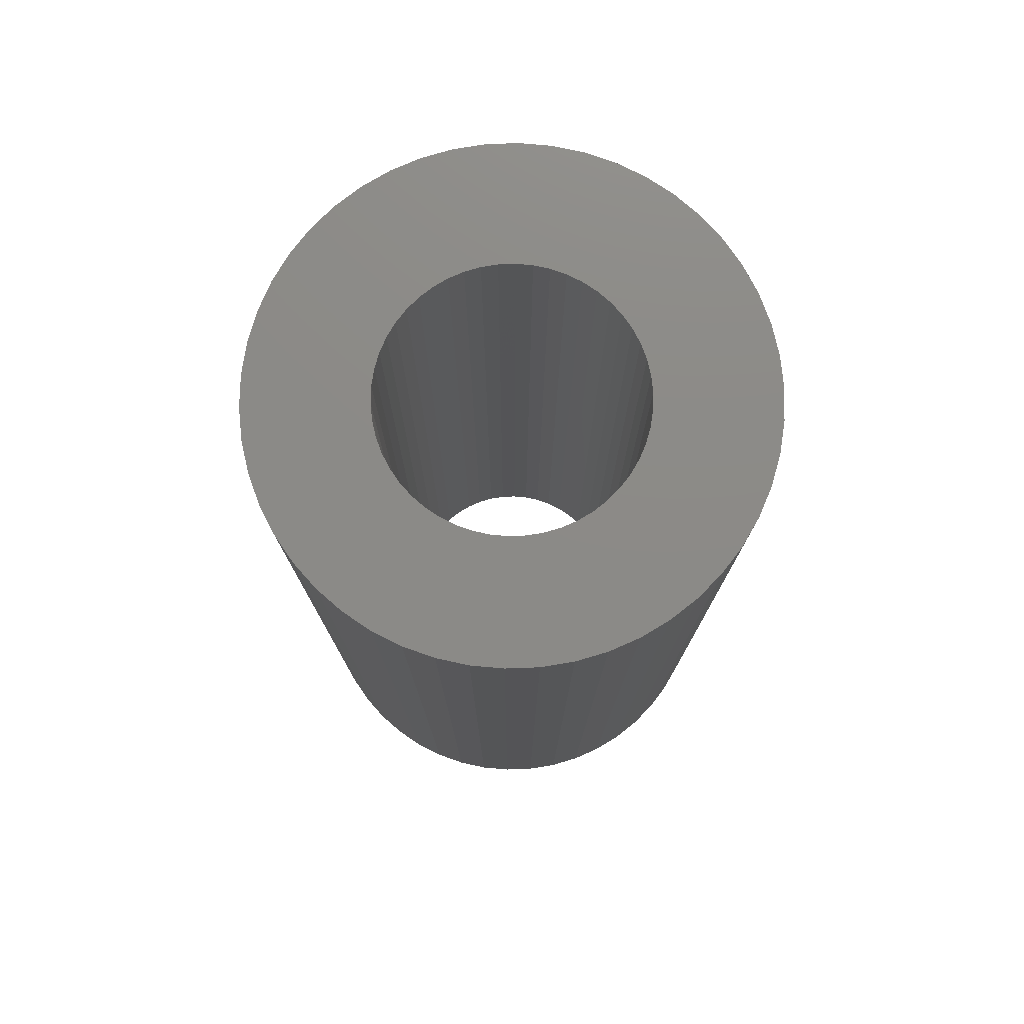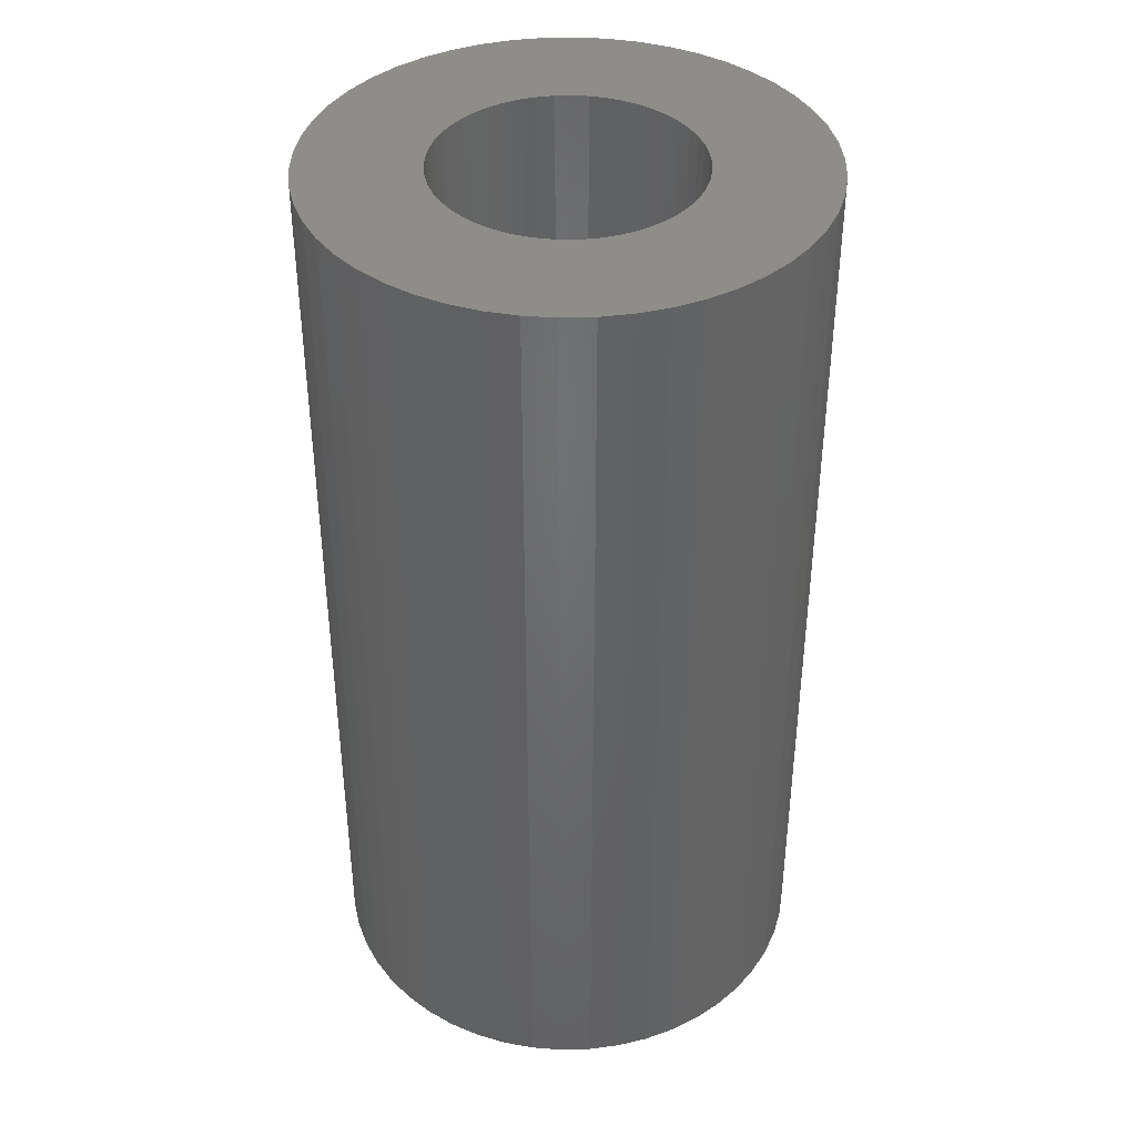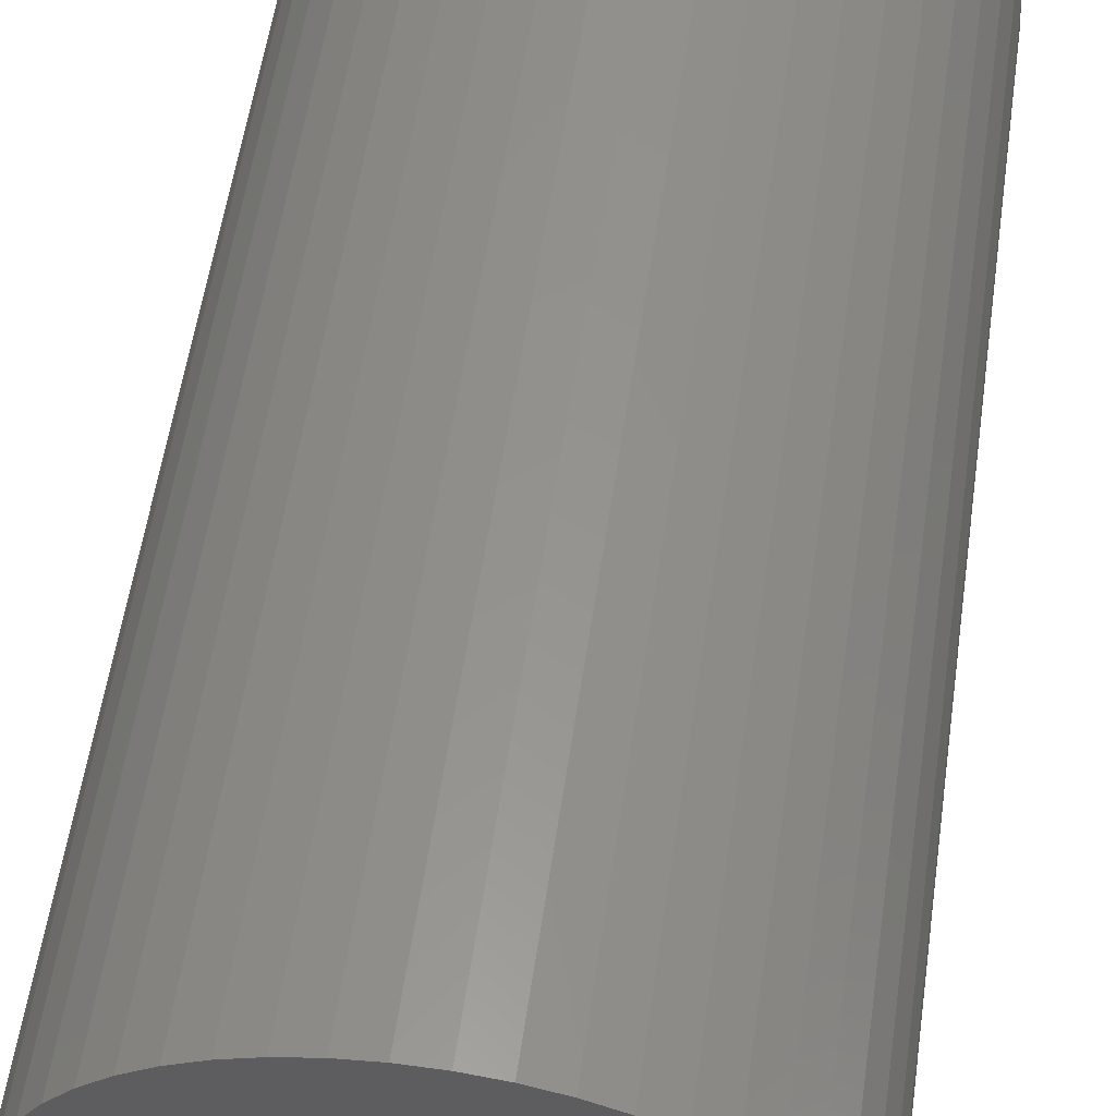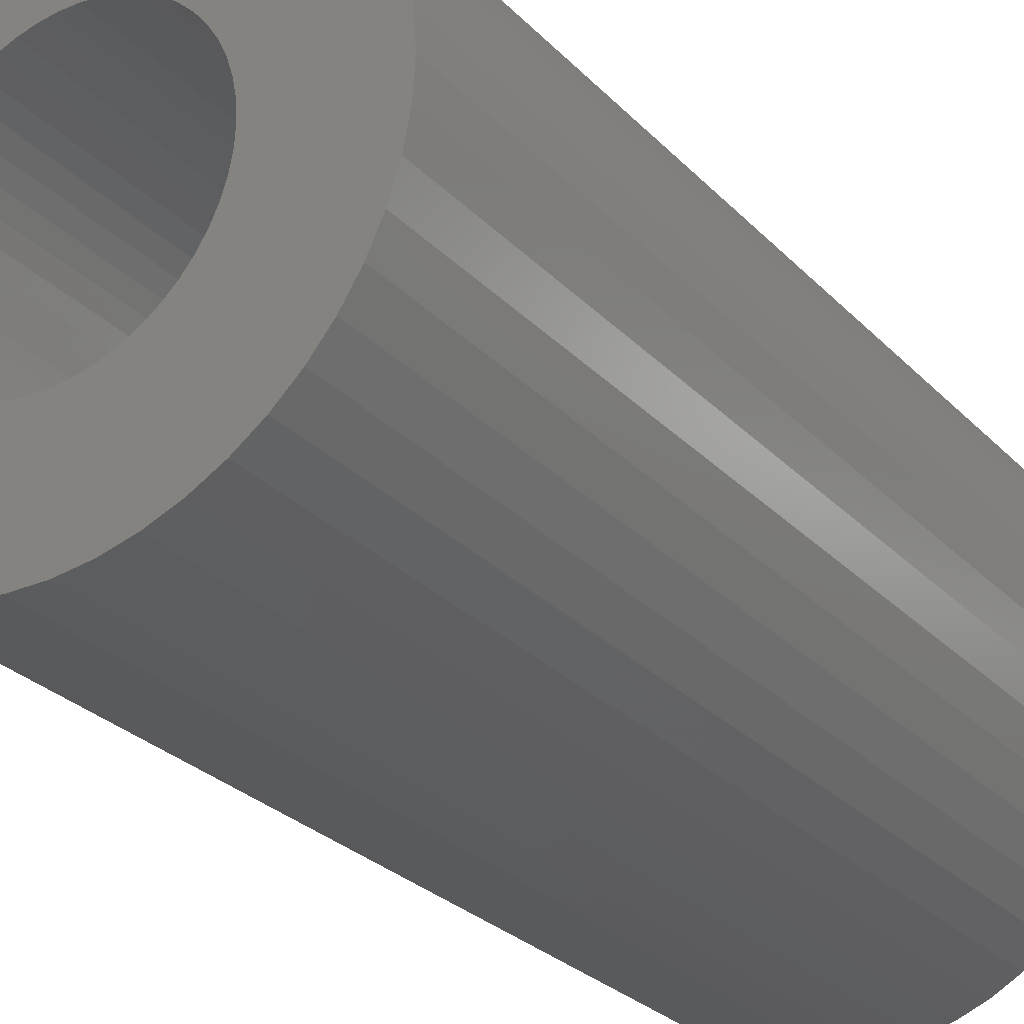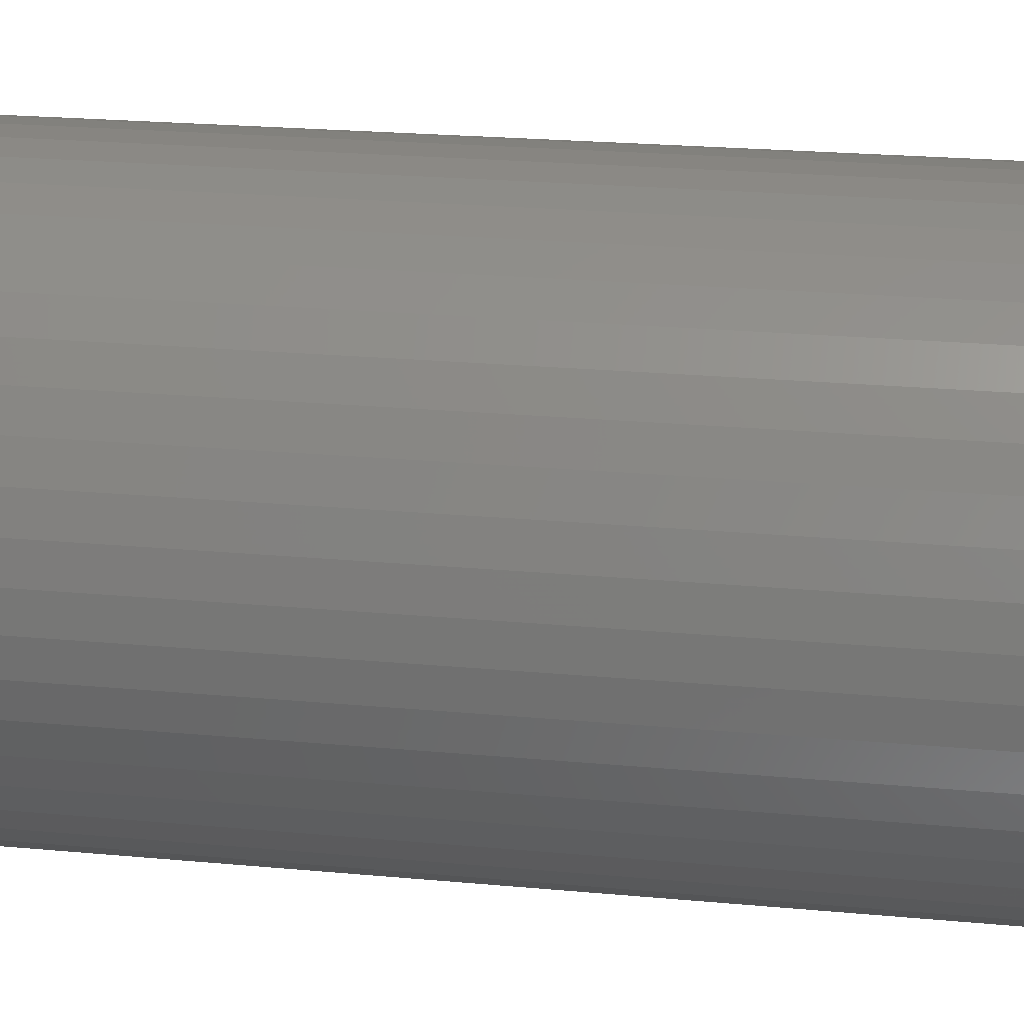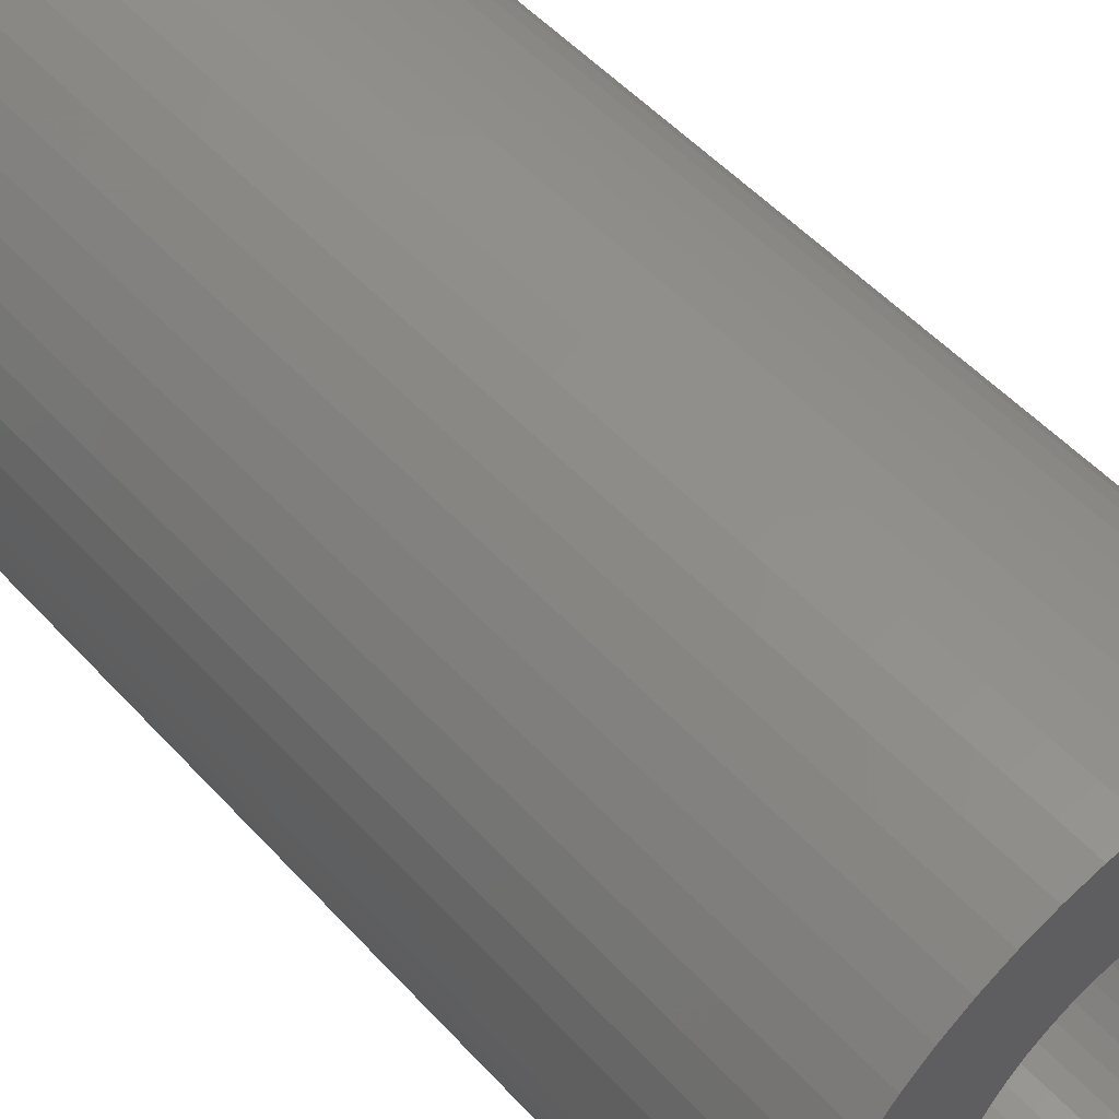
<metadata>
{"format":"stl","ext":"stl","renderer":"f3d","projection":"perspective","resolution":1024,"background":"white","views":[{"elev":77.2,"azim":19.5,"up":"+Z"},{"elev":39.8,"azim":84.5,"up":"+Z"},{"elev":56.2,"azim":8.2,"up":"+Y"},{"elev":-27.4,"azim":-146.6,"up":"+Y"},{"elev":22.2,"azim":-80.7,"up":"+Y"},{"elev":51.5,"azim":139.3,"up":"+Y"}]}
</metadata>
<code>
# stl→obj: 200 verts, 400 faces
v 13.5 0 25.5
v 13.39 1.692 -25.5
v 13.39 1.692 25.5
v 13.5 0 -25.5
v -13.5 0 -25.5
v -13.39 1.692 25.5
v -13.39 1.692 -25.5
v -13.5 0 25.5
v 0.8477 13.47 -25.5
v -0.8477 13.47 25.5
v 0.8477 13.47 25.5
v -0.8477 13.47 -25.5
v -0.8477 -13.47 -25.5
v 0.8477 -13.47 25.5
v -0.8477 -13.47 25.5
v 0.8477 -13.47 -25.5
v 9.841 9.241 -25.5
v 8.605 10.4 25.5
v 9.841 9.241 25.5
v 8.605 10.4 -25.5
v -8.605 10.4 -25.5
v -9.841 9.241 25.5
v -8.605 10.4 25.5
v -9.841 9.241 -25.5
v -4.172 12.84 -25.5
v -5.748 12.22 25.5
v -4.172 12.84 25.5
v -5.748 12.22 -25.5
v 12.55 -4.97 25.5
v 13.08 -3.357 -25.5
v 13.08 -3.357 25.5
v 12.55 -4.97 -25.5
v 12.55 4.97 25.5
v 11.83 6.504 -25.5
v 11.83 6.504 25.5
v 12.55 4.97 -25.5
v 13.08 3.357 -25.5
v 13.08 3.357 25.5
v 10.92 7.935 -25.5
v 10.92 7.935 25.5
v 5.748 12.22 -25.5
v 4.172 12.84 25.5
v 5.748 12.22 25.5
v 4.172 12.84 -25.5
v 2.53 13.26 25.5
v 2.53 13.26 -25.5
v 7.234 11.4 -25.5
v 7.234 11.4 25.5
v -12.55 4.97 -25.5
v -11.83 6.504 25.5
v -11.83 6.504 -25.5
v -12.55 4.97 25.5
v -13.08 3.357 -25.5
v -13.08 3.357 25.5
v -2.53 13.26 -25.5
v -2.53 13.26 25.5
v 2.53 -13.26 25.5
v 2.53 -13.26 -25.5
v -10.92 7.935 25.5
v -10.92 7.935 -25.5
v 7 0 25.5
v 6.945 0.8773 25.5
v 13.39 -1.692 25.5
v 6.78 1.741 25.5
v 6.945 -0.8773 25.5
v 6.508 2.577 25.5
v 6.134 3.372 25.5
v 6.78 -1.741 25.5
v 5.663 4.114 25.5
v 5.103 4.792 25.5
v 6.508 -2.577 25.5
v 4.462 5.394 25.5
v 11.83 -6.504 25.5
v 6.134 -3.372 25.5
v 3.751 5.91 25.5
v 2.98 6.334 25.5
v 2.163 6.657 25.5
v 1.312 6.876 25.5
v 0.4395 6.986 25.5
v -0.4395 6.986 25.5
v -1.312 6.876 25.5
v -2.163 6.657 25.5
v -2.98 6.334 25.5
v -3.751 5.91 25.5
v -7.234 11.4 25.5
v -4.462 5.394 25.5
v -5.103 4.792 25.5
v -5.663 4.114 25.5
v -6.134 3.372 25.5
v 10.92 -7.935 25.5
v 5.663 -4.114 25.5
v 9.841 -9.241 25.5
v 5.103 -4.792 25.5
v 8.605 -10.4 25.5
v 4.462 -5.394 25.5
v 7.234 -11.4 25.5
v 3.751 -5.91 25.5
v 5.748 -12.22 25.5
v 2.98 -6.334 25.5
v 4.172 -12.84 25.5
v 2.163 -6.657 25.5
v 1.312 -6.876 25.5
v 0.4395 -6.986 25.5
v -0.4395 -6.986 25.5
v -1.312 -6.876 25.5
v -2.53 -13.26 25.5
v -2.163 -6.657 25.5
v -4.172 -12.84 25.5
v -2.98 -6.334 25.5
v -5.748 -12.22 25.5
v -3.751 -5.91 25.5
v -7.234 -11.4 25.5
v -4.462 -5.394 25.5
v -8.605 -10.4 25.5
v -5.103 -4.792 25.5
v -9.841 -9.241 25.5
v -5.663 -4.114 25.5
v -10.92 -7.935 25.5
v -6.134 -3.372 25.5
v -11.83 -6.504 25.5
v -6.508 -2.577 25.5
v -12.55 -4.97 25.5
v -6.78 -1.741 25.5
v -13.08 -3.357 25.5
v -6.945 -0.8773 25.5
v -13.39 -1.692 25.5
v -7 0 25.5
v -6.508 2.577 25.5
v -6.78 1.741 25.5
v -6.945 0.8773 25.5
v -7.234 11.4 -25.5
v 13.39 -1.692 -25.5
v 10.92 -7.935 -25.5
v 9.841 -9.241 -25.5
v 11.83 -6.504 -25.5
v 7 0 -25.5
v 6.945 -0.8773 -25.5
v 6.78 -1.741 -25.5
v 6.945 0.8773 -25.5
v 6.508 -2.577 -25.5
v 6.134 -3.372 -25.5
v 6.78 1.741 -25.5
v 5.663 -4.114 -25.5
v 5.103 -4.792 -25.5
v 8.605 -10.4 -25.5
v 6.508 2.577 -25.5
v 4.462 -5.394 -25.5
v 7.234 -11.4 -25.5
v 6.134 3.372 -25.5
v 3.751 -5.91 -25.5
v 5.748 -12.22 -25.5
v 2.98 -6.334 -25.5
v 4.172 -12.84 -25.5
v 2.163 -6.657 -25.5
v 1.312 -6.876 -25.5
v 0.4395 -6.986 -25.5
v -0.4395 -6.986 -25.5
v -1.312 -6.876 -25.5
v -2.53 -13.26 -25.5
v -2.163 -6.657 -25.5
v -4.172 -12.84 -25.5
v -2.98 -6.334 -25.5
v -5.748 -12.22 -25.5
v -3.751 -5.91 -25.5
v -7.234 -11.4 -25.5
v -4.462 -5.394 -25.5
v -8.605 -10.4 -25.5
v -5.103 -4.792 -25.5
v -9.841 -9.241 -25.5
v -5.663 -4.114 -25.5
v -10.92 -7.935 -25.5
v -11.83 -6.504 -25.5
v -6.134 -3.372 -25.5
v 5.663 4.114 -25.5
v 5.103 4.792 -25.5
v 4.462 5.394 -25.5
v 3.751 5.91 -25.5
v 2.98 6.334 -25.5
v 2.163 6.657 -25.5
v 1.312 6.876 -25.5
v 0.4395 6.986 -25.5
v -0.4395 6.986 -25.5
v -1.312 6.876 -25.5
v -2.163 6.657 -25.5
v -2.98 6.334 -25.5
v -3.751 5.91 -25.5
v -4.462 5.394 -25.5
v -5.103 4.792 -25.5
v -5.663 4.114 -25.5
v -6.134 3.372 -25.5
v -6.508 2.577 -25.5
v -6.78 1.741 -25.5
v -6.945 0.8773 -25.5
v -7 0 -25.5
v -6.508 -2.577 -25.5
v -12.55 -4.97 -25.5
v -6.78 -1.741 -25.5
v -13.08 -3.357 -25.5
v -6.945 -0.8773 -25.5
v -13.39 -1.692 -25.5
f 1 2 3
f 2 1 4
f 5 6 7
f 6 5 8
f 9 10 11
f 10 9 12
f 13 14 15
f 14 13 16
f 17 18 19
f 18 17 20
f 21 22 23
f 22 21 24
f 25 26 27
f 26 25 28
f 29 30 31
f 30 29 32
f 33 34 35
f 34 33 36
f 3 37 38
f 37 3 2
f 35 39 40
f 39 35 34
f 41 42 43
f 42 41 44
f 44 45 42
f 45 44 46
f 47 43 48
f 43 47 41
f 49 50 51
f 50 49 52
f 53 52 49
f 52 53 54
f 55 27 56
f 27 55 25
f 16 57 14
f 57 16 58
f 38 36 33
f 36 38 37
f 40 17 19
f 17 40 39
f 46 11 45
f 11 46 9
f 20 48 18
f 48 20 47
f 51 59 60
f 59 51 50
f 60 22 24
f 22 60 59
f 7 54 53
f 54 7 6
f 61 1 3
f 62 3 38
f 1 61 63
f 64 38 33
f 65 63 61
f 66 33 35
f 63 65 31
f 67 35 40
f 68 31 65
f 69 40 19
f 31 68 29
f 70 19 18
f 71 29 68
f 72 18 48
f 29 71 73
f 74 73 71
f 3 62 61
f 38 64 62
f 33 66 64
f 35 67 66
f 75 48 43
f 40 69 67
f 19 70 69
f 18 72 70
f 76 43 42
f 48 75 72
f 43 76 75
f 77 42 45
f 42 77 76
f 45 78 77
f 11 78 45
f 11 79 78
f 11 80 79
f 10 80 11
f 10 81 80
f 56 81 10
f 81 56 82
f 27 82 56
f 82 27 83
f 26 83 27
f 83 26 84
f 85 84 26
f 84 85 86
f 23 86 85
f 86 23 87
f 22 87 23
f 87 22 88
f 59 88 22
f 50 89 59
f 88 59 89
f 73 74 90
f 91 90 74
f 90 91 92
f 93 92 91
f 92 93 94
f 95 94 93
f 94 95 96
f 97 96 95
f 96 97 98
f 99 98 97
f 98 99 100
f 101 100 99
f 100 101 57
f 102 57 101
f 102 14 57
f 103 14 102
f 104 14 103
f 104 15 14
f 105 15 104
f 106 105 107
f 105 106 15
f 108 107 109
f 110 109 111
f 107 108 106
f 112 111 113
f 114 113 115
f 116 115 117
f 109 110 108
f 118 117 119
f 120 119 121
f 122 121 123
f 124 123 125
f 111 112 110
f 126 125 127
f 89 50 128
f 52 128 50
f 113 114 112
f 128 52 129
f 115 116 114
f 54 129 52
f 117 118 116
f 129 54 130
f 119 120 118
f 6 130 54
f 121 122 120
f 130 6 127
f 123 124 122
f 8 127 6
f 125 126 124
f 127 8 126
f 28 85 26
f 85 28 131
f 131 23 85
f 23 131 21
f 12 56 10
f 56 12 55
f 63 4 1
f 4 63 132
f 92 133 90
f 133 92 134
f 73 32 29
f 32 73 135
f 31 132 63
f 132 31 30
f 136 4 132
f 137 132 30
f 4 136 2
f 138 30 32
f 139 2 136
f 140 32 135
f 2 139 37
f 141 135 133
f 142 37 139
f 143 133 134
f 37 142 36
f 144 134 145
f 146 36 142
f 147 145 148
f 36 146 34
f 149 34 146
f 132 137 136
f 30 138 137
f 32 140 138
f 135 141 140
f 150 148 151
f 133 143 141
f 134 144 143
f 145 147 144
f 152 151 153
f 148 150 147
f 151 152 150
f 154 153 58
f 153 154 152
f 58 155 154
f 16 155 58
f 16 156 155
f 16 157 156
f 13 157 16
f 13 158 157
f 159 158 13
f 158 159 160
f 161 160 159
f 160 161 162
f 163 162 161
f 162 163 164
f 165 164 163
f 164 165 166
f 167 166 165
f 166 167 168
f 169 168 167
f 168 169 170
f 171 170 169
f 172 173 171
f 170 171 173
f 34 149 39
f 174 39 149
f 39 174 17
f 175 17 174
f 17 175 20
f 176 20 175
f 20 176 47
f 177 47 176
f 47 177 41
f 178 41 177
f 41 178 44
f 179 44 178
f 44 179 46
f 180 46 179
f 180 9 46
f 181 9 180
f 182 9 181
f 182 12 9
f 183 12 182
f 55 183 184
f 183 55 12
f 25 184 185
f 28 185 186
f 184 25 55
f 131 186 187
f 21 187 188
f 24 188 189
f 185 28 25
f 60 189 190
f 51 190 191
f 49 191 192
f 53 192 193
f 186 131 28
f 7 193 194
f 173 172 195
f 196 195 172
f 187 21 131
f 195 196 197
f 188 24 21
f 198 197 196
f 189 60 24
f 197 198 199
f 190 51 60
f 200 199 198
f 191 49 51
f 199 200 194
f 192 53 49
f 5 194 200
f 193 7 53
f 194 5 7
f 151 96 98
f 96 151 148
f 145 92 94
f 92 145 134
f 90 135 73
f 135 90 133
f 161 106 108
f 106 161 159
f 169 118 171
f 118 169 116
f 171 120 172
f 120 171 118
f 196 124 198
f 124 196 122
f 153 98 100
f 98 153 151
f 58 100 57
f 100 58 153
f 159 15 106
f 15 159 13
f 163 108 110
f 108 163 161
f 169 114 116
f 114 169 167
f 172 122 196
f 122 172 120
f 198 126 200
f 126 198 124
f 200 8 5
f 8 200 126
f 148 94 96
f 94 148 145
f 165 110 112
f 110 165 163
f 167 112 114
f 112 167 165
f 129 191 128
f 191 129 192
f 149 69 174
f 69 149 67
f 179 76 77
f 76 179 178
f 185 82 83
f 82 185 184
f 128 190 89
f 190 128 191
f 137 61 136
f 61 137 65
f 176 70 72
f 70 176 175
f 182 79 80
f 79 182 181
f 178 75 76
f 75 178 177
f 88 188 87
f 188 88 189
f 184 81 82
f 81 184 183
f 188 86 87
f 86 188 187
f 141 71 140
f 71 141 74
f 166 115 113
f 115 166 168
f 119 195 121
f 195 119 173
f 150 99 97
f 99 150 152
f 174 70 175
f 70 174 69
f 180 77 78
f 77 180 179
f 181 78 79
f 78 181 180
f 177 72 75
f 72 177 176
f 127 193 130
f 193 127 194
f 89 189 88
f 189 89 190
f 183 80 81
f 80 183 182
f 187 84 86
f 84 187 186
f 186 83 84
f 83 186 185
f 136 62 139
f 62 136 61
f 144 91 143
f 91 144 93
f 117 173 119
f 173 117 170
f 155 103 102
f 103 155 156
f 146 67 149
f 67 146 66
f 142 66 146
f 66 142 64
f 139 64 142
f 64 139 62
f 130 192 129
f 192 130 193
f 138 65 137
f 65 138 68
f 143 74 141
f 74 143 91
f 160 109 107
f 109 160 162
f 156 104 103
f 104 156 157
f 125 194 127
f 194 125 199
f 121 197 123
f 197 121 195
f 115 170 117
f 170 115 168
f 152 101 99
f 101 152 154
f 154 102 101
f 102 154 155
f 144 95 93
f 95 144 147
f 140 68 138
f 68 140 71
f 158 107 105
f 107 158 160
f 162 111 109
f 111 162 164
f 123 199 125
f 199 123 197
f 147 97 95
f 97 147 150
f 157 105 104
f 105 157 158
f 164 113 111
f 113 164 166

</code>
